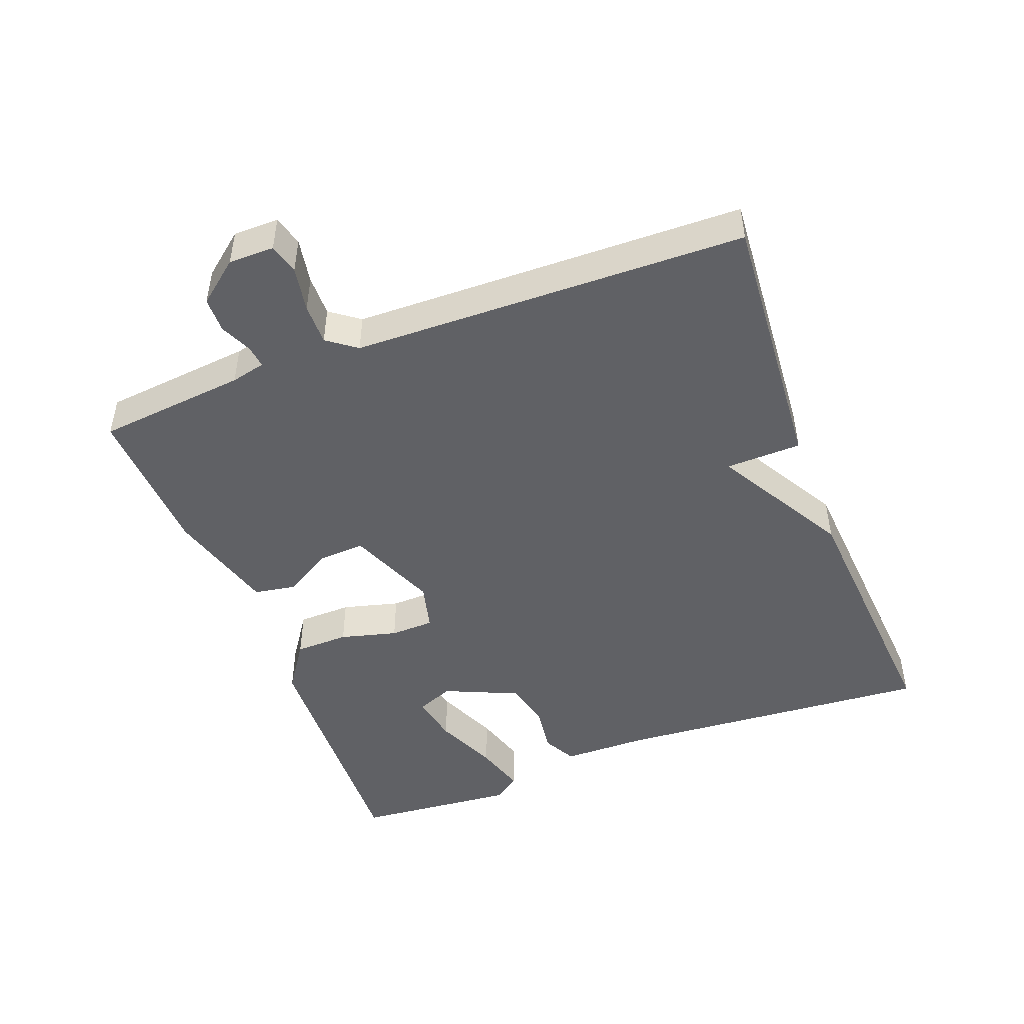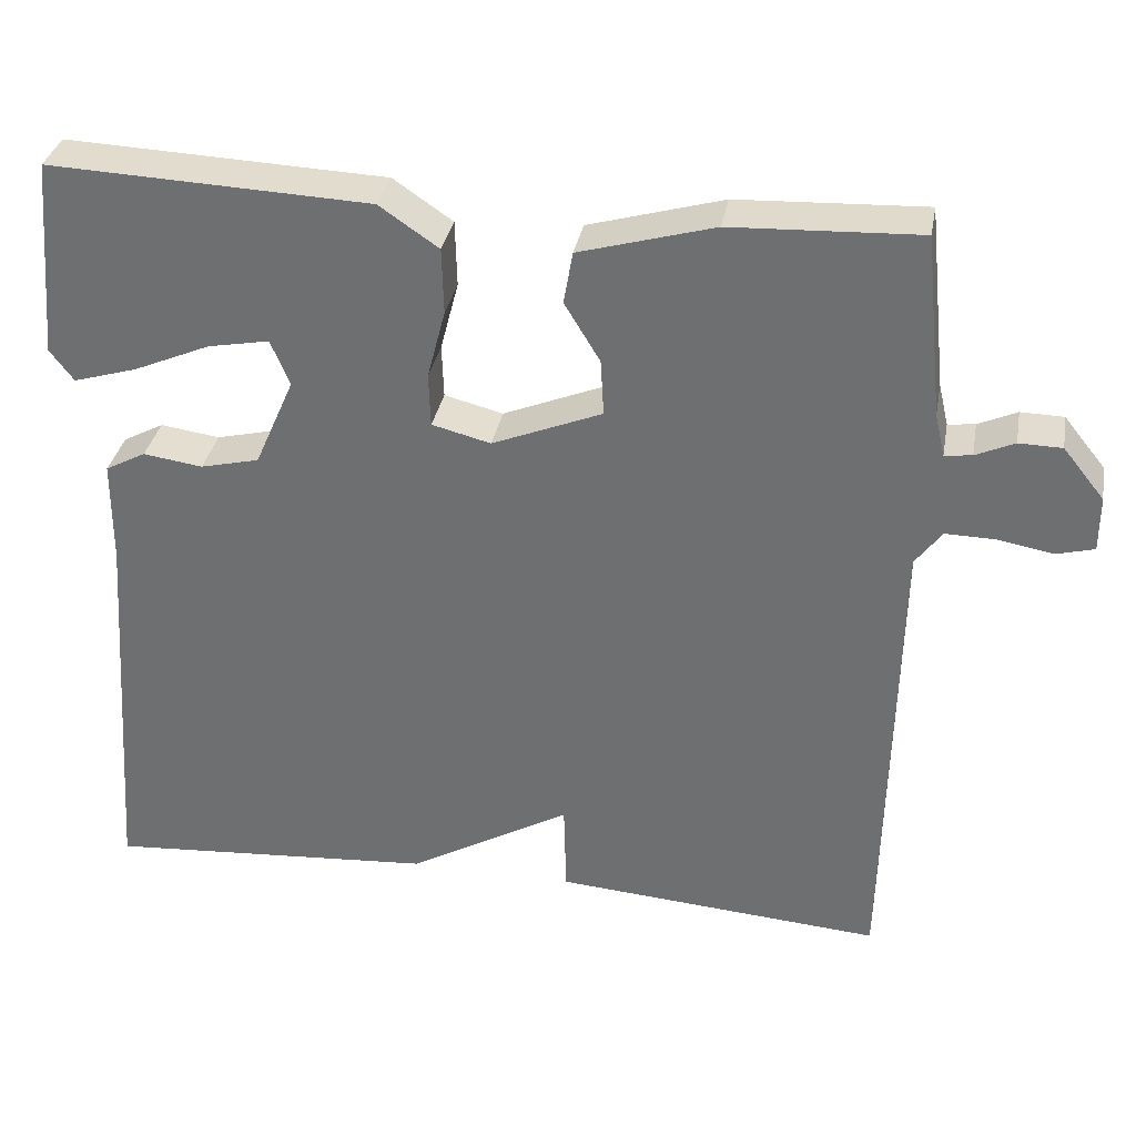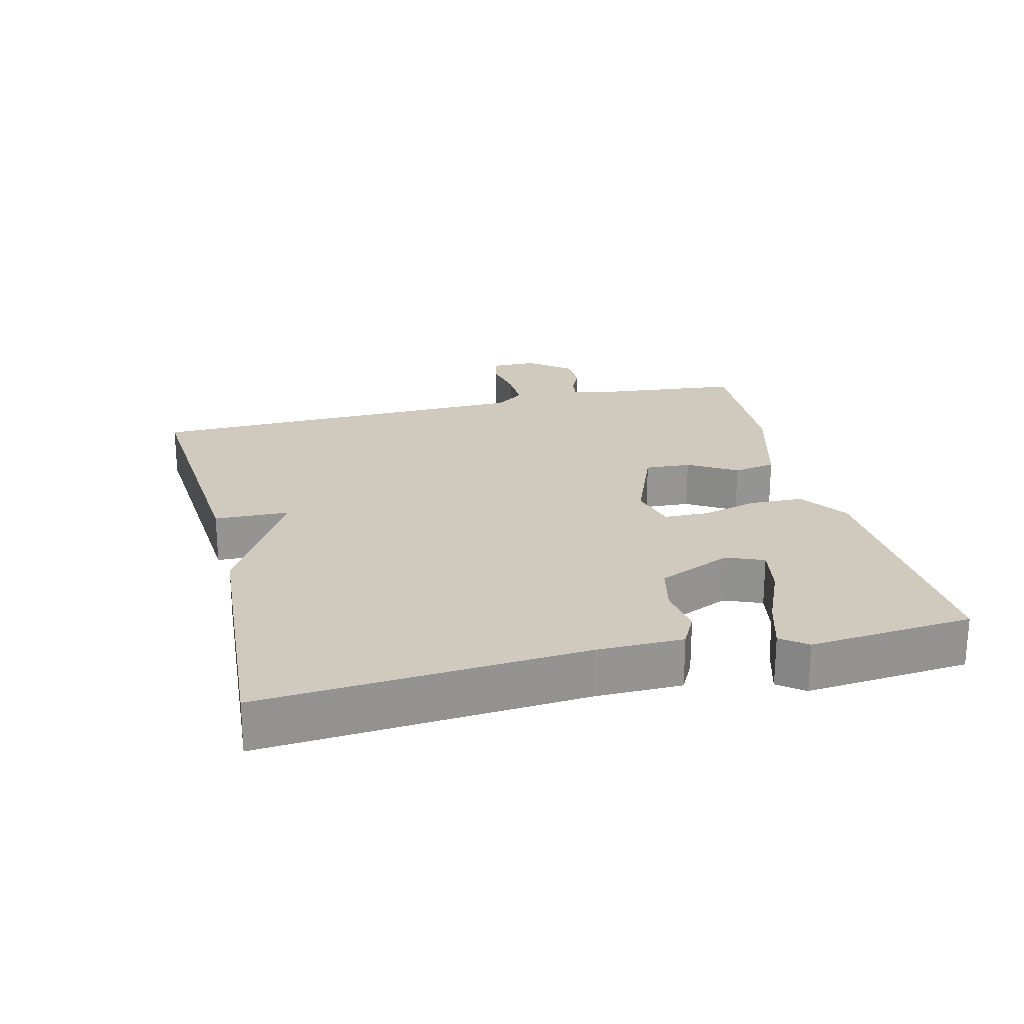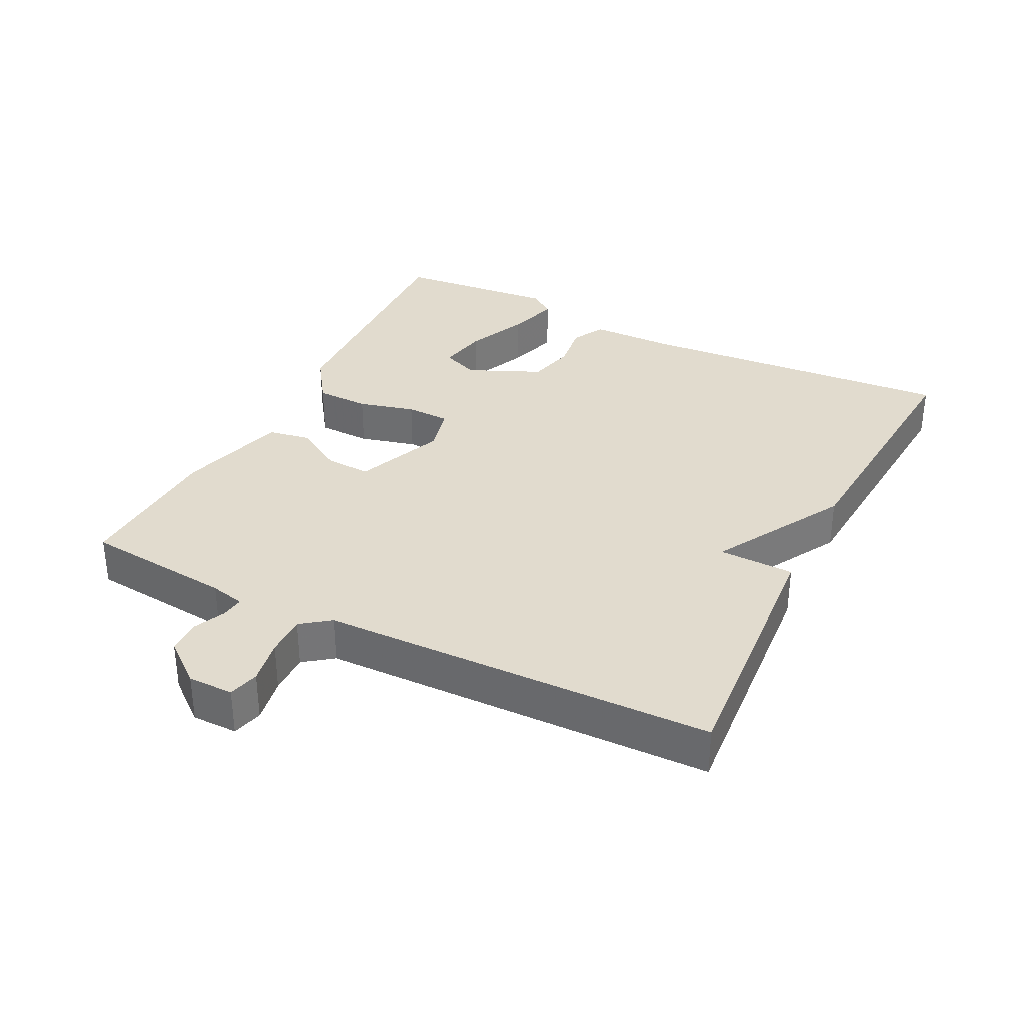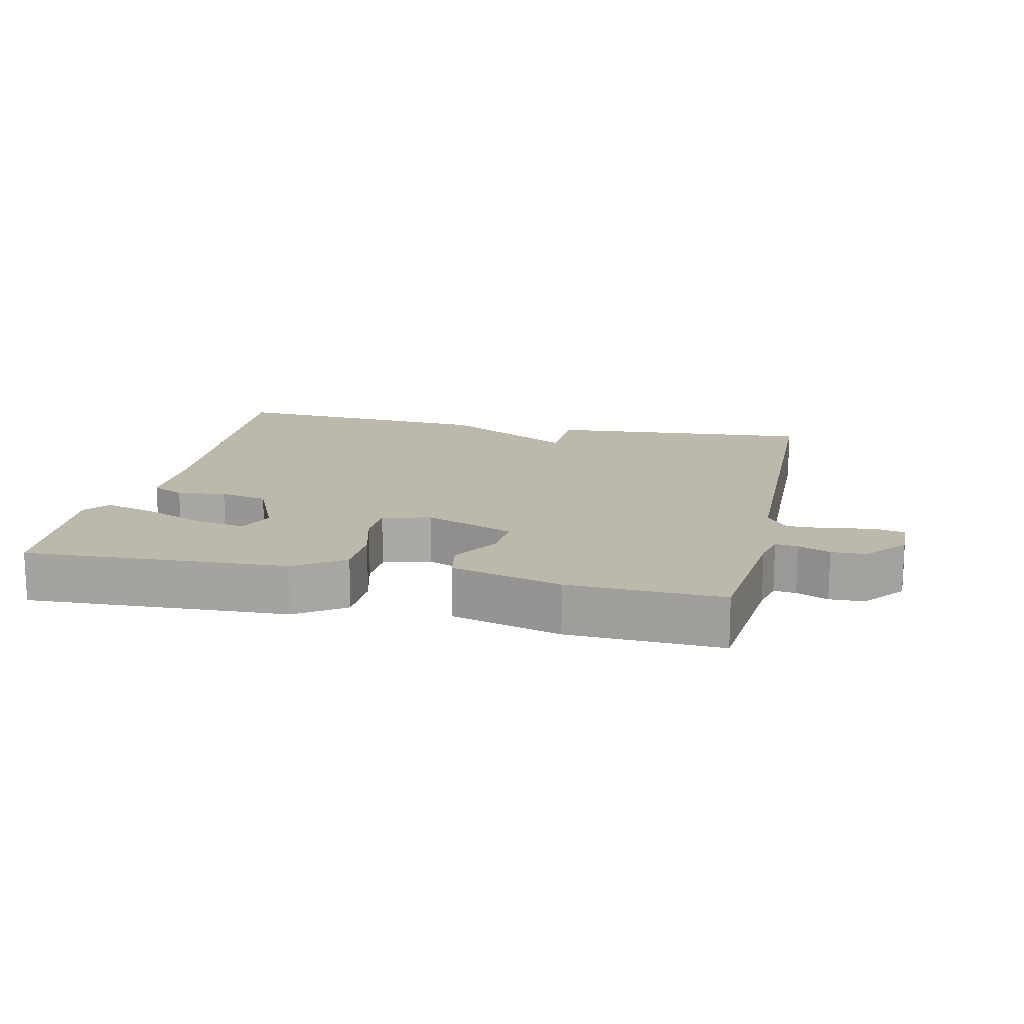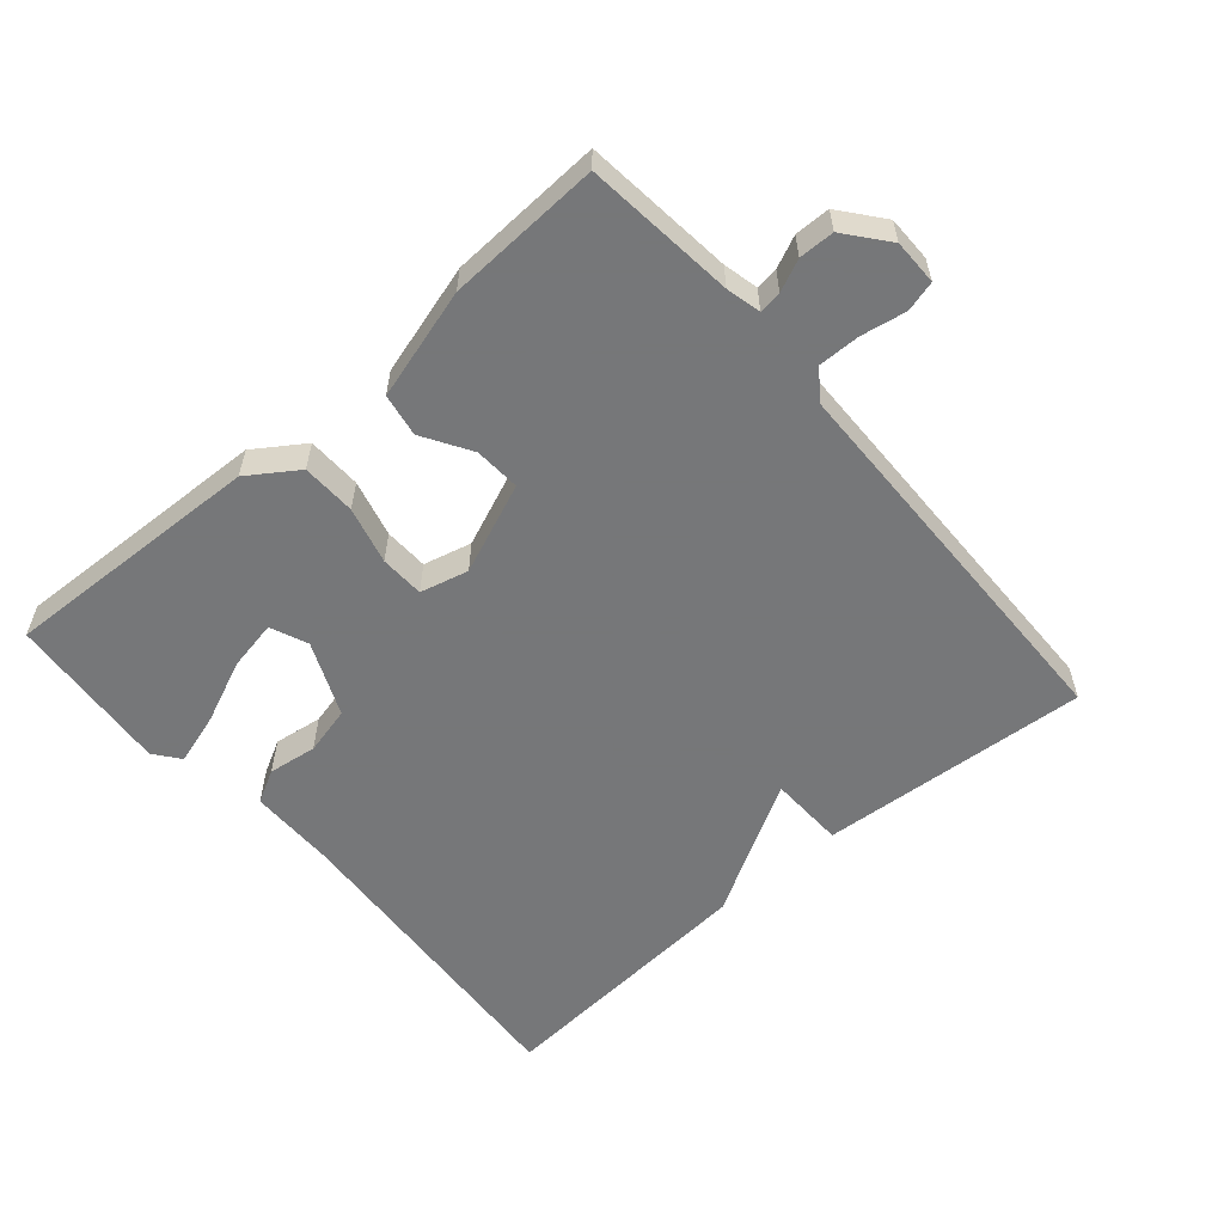
<metadata>
{"format":"obj","ext":"obj","renderer":"f3d","projection":"perspective","resolution":1024,"background":"white","views":[{"elev":-47.3,"azim":110.8,"up":"+Y"},{"elev":33.8,"azim":10.3,"up":"+Z"},{"elev":22.9,"azim":-103.9,"up":"+Y"},{"elev":33.8,"azim":116.6,"up":"+Y"},{"elev":14.7,"azim":12.3,"up":"+Y"},{"elev":-57.1,"azim":40.9,"up":"+Y"}]}
</metadata>
<code>
v 0.5 0.07 0.5
v 0.523 0.07 0.279
v 0.535 0.07 0.228
v 0.568 0.07 0.232
v 0.615 0.07 0.253
v 0.667 0.07 0.252
v 0.717 0.07 0.19
v 0.717 0.07 0.123
v 0.672 0.07 0.111
v 0.605 0.07 0.123
v 0.544 0.07 0.124
v 0.512 0.07 0.081
v 0.5 0.07 -0.5
v 0.102 0.07 -0.47
v 0.099 0.07 -0.358
v -0.098 0.07 -0.47
v -0.5 0.07 -0.5
v -0.466 0.07 -0.026
v -0.465 0.07 0.101
v -0.416 0.07 0.127
v -0.344 0.07 0.117
v -0.273 0.07 0.134
v -0.225 0.07 0.243
v -0.248 0.07 0.298
v -0.322 0.07 0.284
v -0.415 0.07 0.244
v -0.492 0.07 0.221
v -0.521 0.07 0.259
v -0.5 0.07 0.5
v -0.112 0.07 0.484
v -0.04 0.07 0.435
v -0.038 0.07 0.355
v -0.06 0.07 0.271
v -0.058 0.07 0.206
v 0.013 0.07 0.188
v 0.146 0.07 0.242
v 0.142 0.07 0.31
v 0.099 0.07 0.381
v 0.11 0.07 0.444
v 0.273 0.07 0.49
v 0.5 0 0.5
v 0.523 0 0.279
v 0.535 0 0.228
v 0.568 0 0.232
v 0.615 0 0.253
v 0.667 0 0.252
v 0.717 0 0.19
v 0.717 0 0.123
v 0.672 0 0.111
v 0.605 0 0.123
v 0.544 0 0.124
v 0.512 0 0.081
v 0.5 0 -0.5
v 0.102 0 -0.47
v 0.099 0 -0.358
v -0.098 0 -0.47
v -0.5 0 -0.5
v -0.466 0 -0.026
v -0.465 0 0.101
v -0.416 0 0.127
v -0.344 0 0.117
v -0.273 0 0.134
v -0.225 0 0.243
v -0.248 0 0.298
v -0.322 0 0.284
v -0.415 0 0.244
v -0.492 0 0.221
v -0.521 0 0.259
v -0.5 0 0.5
v -0.112 0 0.484
v -0.04 0 0.435
v -0.038 0 0.355
v -0.06 0 0.271
v -0.058 0 0.206
v 0.013 0 0.188
v 0.146 0 0.242
v 0.142 0 0.31
v 0.099 0 0.381
v 0.11 0 0.444
v 0.273 0 0.49
f 40 1 2
f 39 40 2
f 38 39 2
f 37 38 2
f 36 37 2 3
f 35 36 3
f 31 32 33
f 30 31 33
f 29 30 33
f 29 33 34
f 27 28 29
f 26 27 29
f 25 26 29
f 24 25 29
f 24 29 34
f 23 24 34
f 22 23 34 35
f 18 19 20 21
f 22 35 3
f 21 22 3
f 18 21 3
f 17 18 3
f 16 17 3
f 15 16 3
f 12 13 14 15
f 8 9 10
f 7 8 10
f 6 7 10
f 5 6 10
f 4 5 10
f 4 10 11
f 11 12 15
f 4 11 15
f 3 4 15
f 42 41 80
f 42 80 79
f 42 79 78
f 42 78 77
f 43 42 77 76
f 43 76 75
f 73 72 71
f 73 71 70
f 73 70 69
f 74 73 69
f 69 68 67
f 69 67 66
f 69 66 65
f 69 65 64
f 74 69 64
f 74 64 63
f 75 74 63 62
f 61 60 59 58
f 43 75 62
f 43 62 61
f 43 61 58
f 43 58 57
f 43 57 56
f 43 56 55
f 55 54 53 52
f 50 49 48
f 50 48 47
f 50 47 46
f 50 46 45
f 50 45 44
f 51 50 44
f 55 52 51
f 55 51 44
f 55 44 43
f 1 41 42 2
f 2 42 43 3
f 3 43 44 4
f 4 44 45 5
f 5 45 46 6
f 6 46 47 7
f 7 47 48 8
f 8 48 49 9
f 9 49 50 10
f 10 50 51 11
f 11 51 52 12
f 12 52 53 13
f 13 53 54 14
f 14 54 55 15
f 15 55 56 16
f 16 56 57 17
f 17 57 58 18
f 18 58 59 19
f 19 59 60 20
f 20 60 61 21
f 21 61 62 22
f 22 62 63 23
f 23 63 64 24
f 24 64 65 25
f 25 65 66 26
f 26 66 67 27
f 27 67 68 28
f 28 68 69 29
f 29 69 70 30
f 30 70 71 31
f 31 71 72 32
f 32 72 73 33
f 33 73 74 34
f 34 74 75 35
f 35 75 76 36
f 36 76 77 37
f 37 77 78 38
f 38 78 79 39
f 39 79 80 40
f 40 80 41 1

</code>
